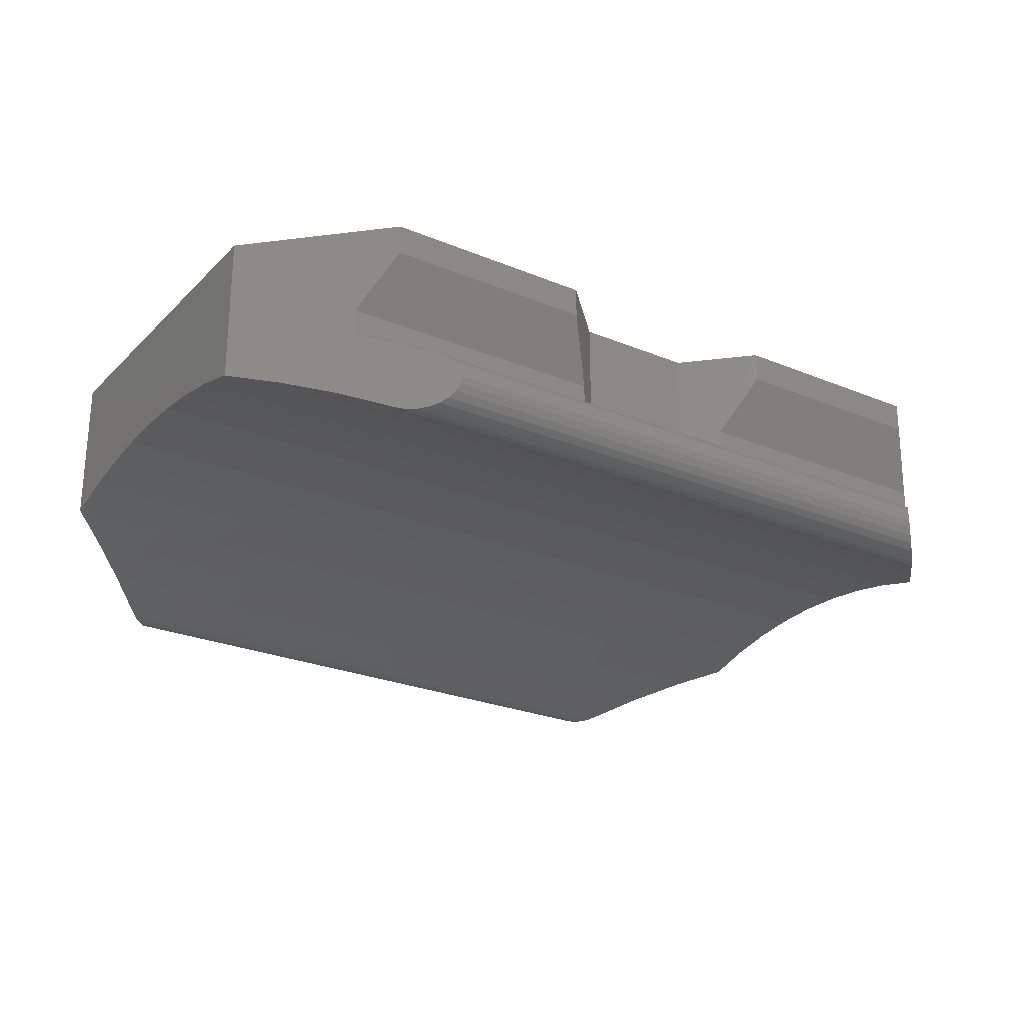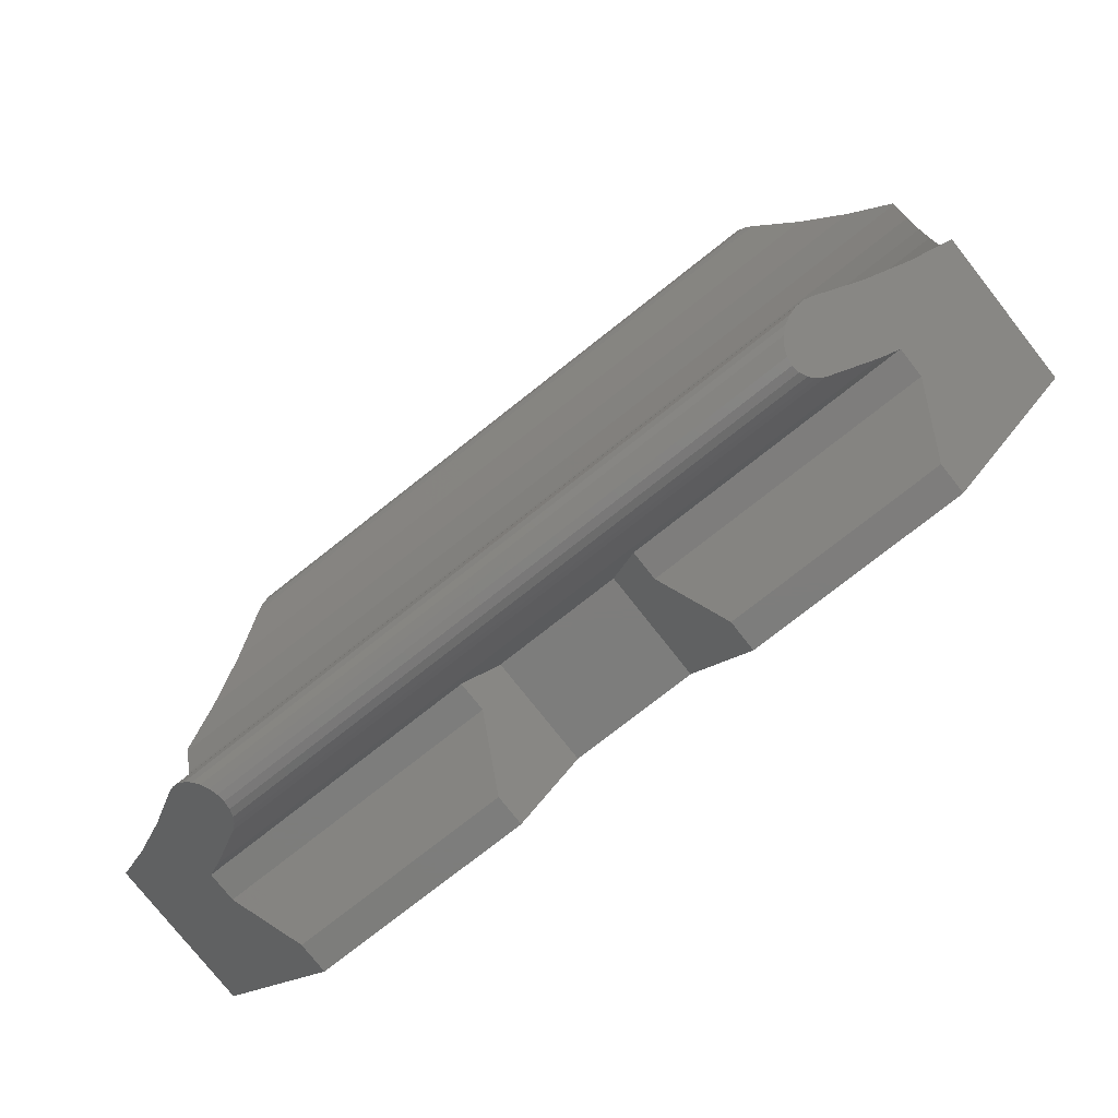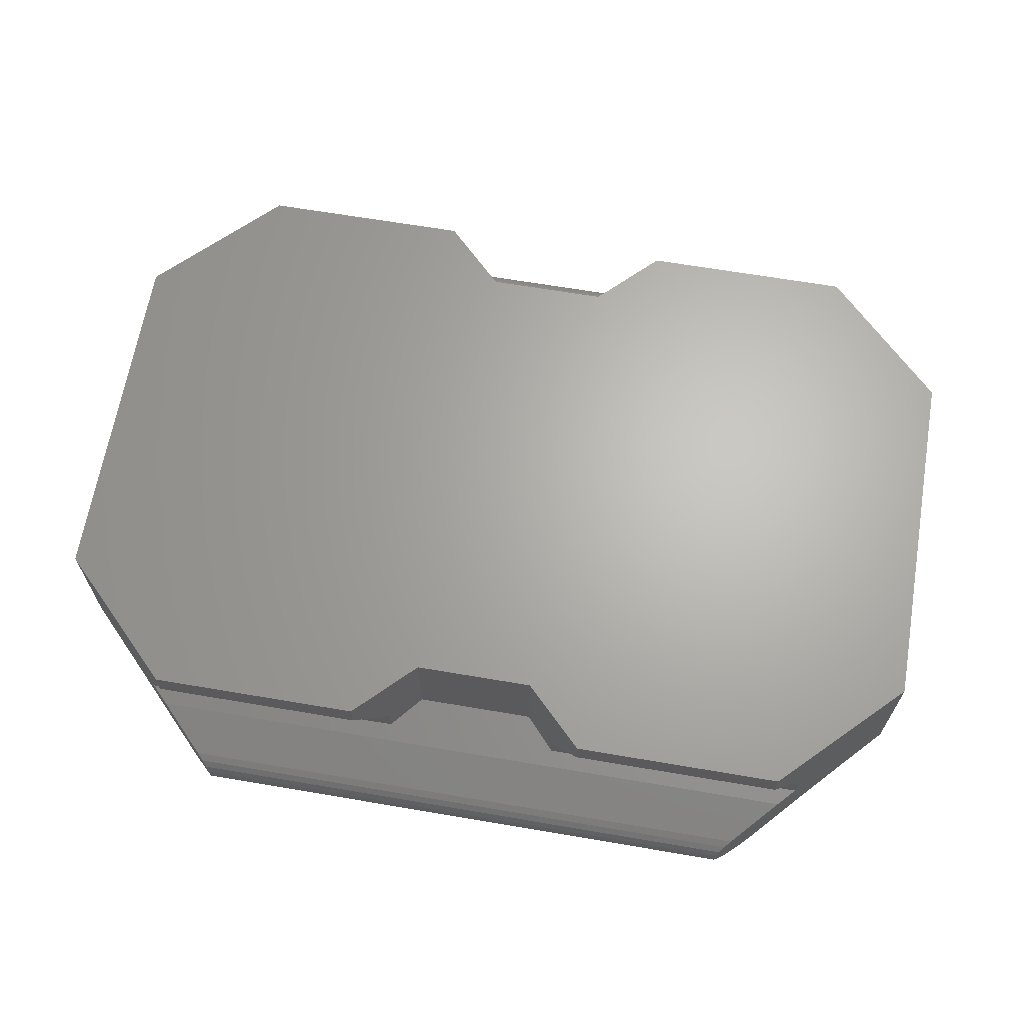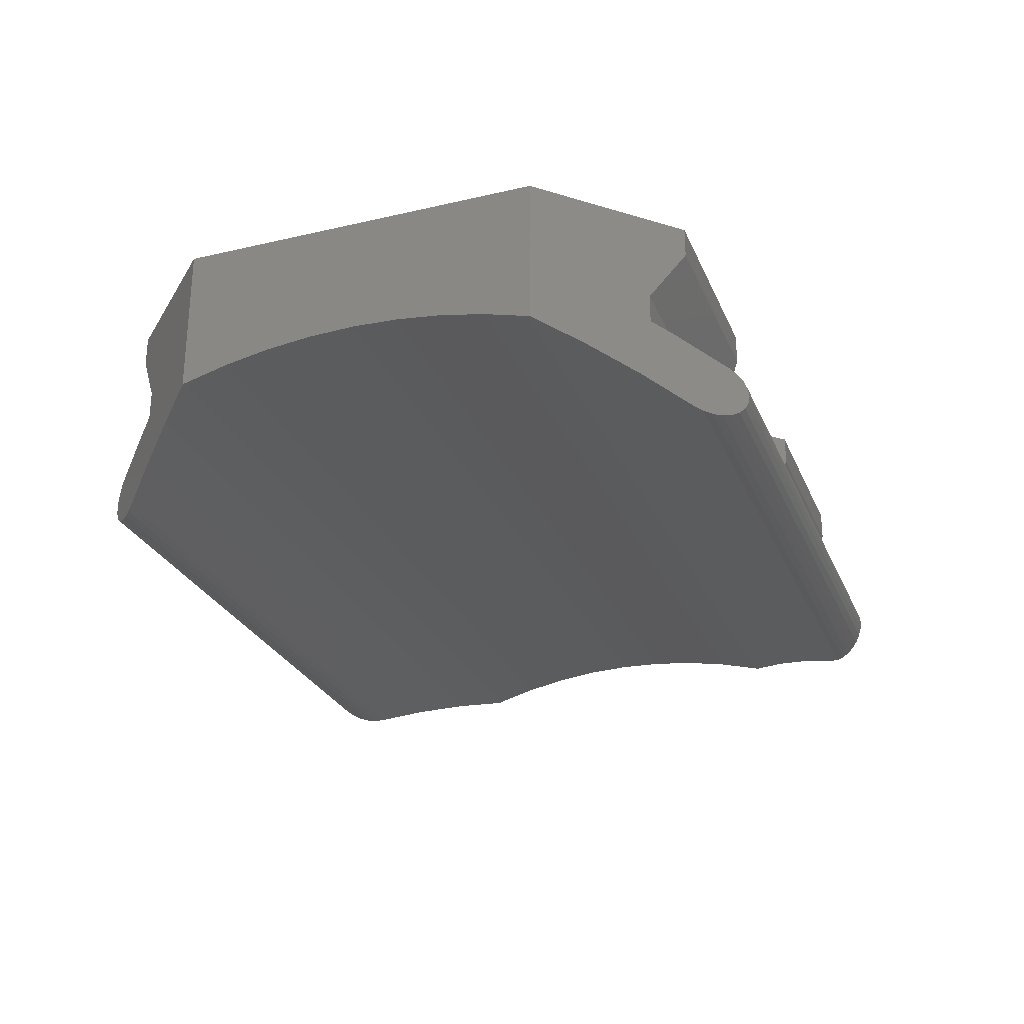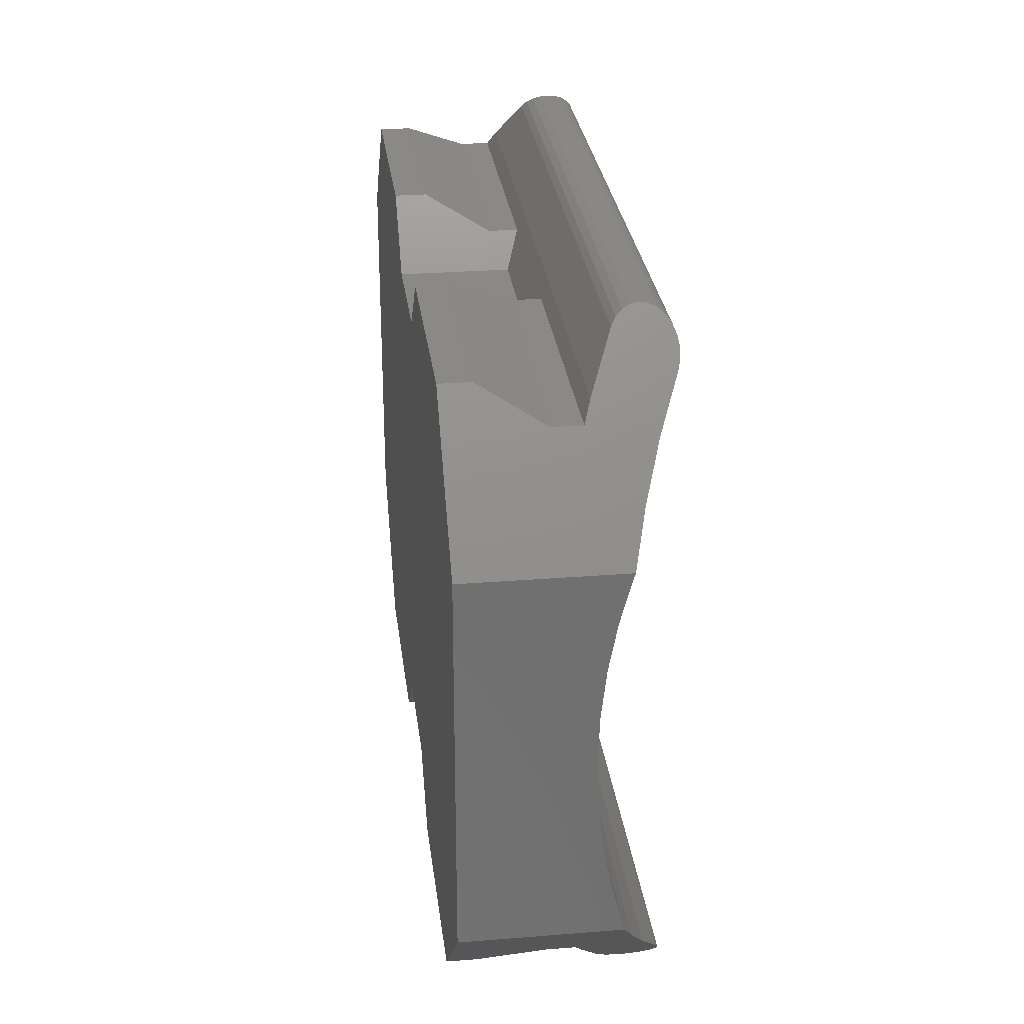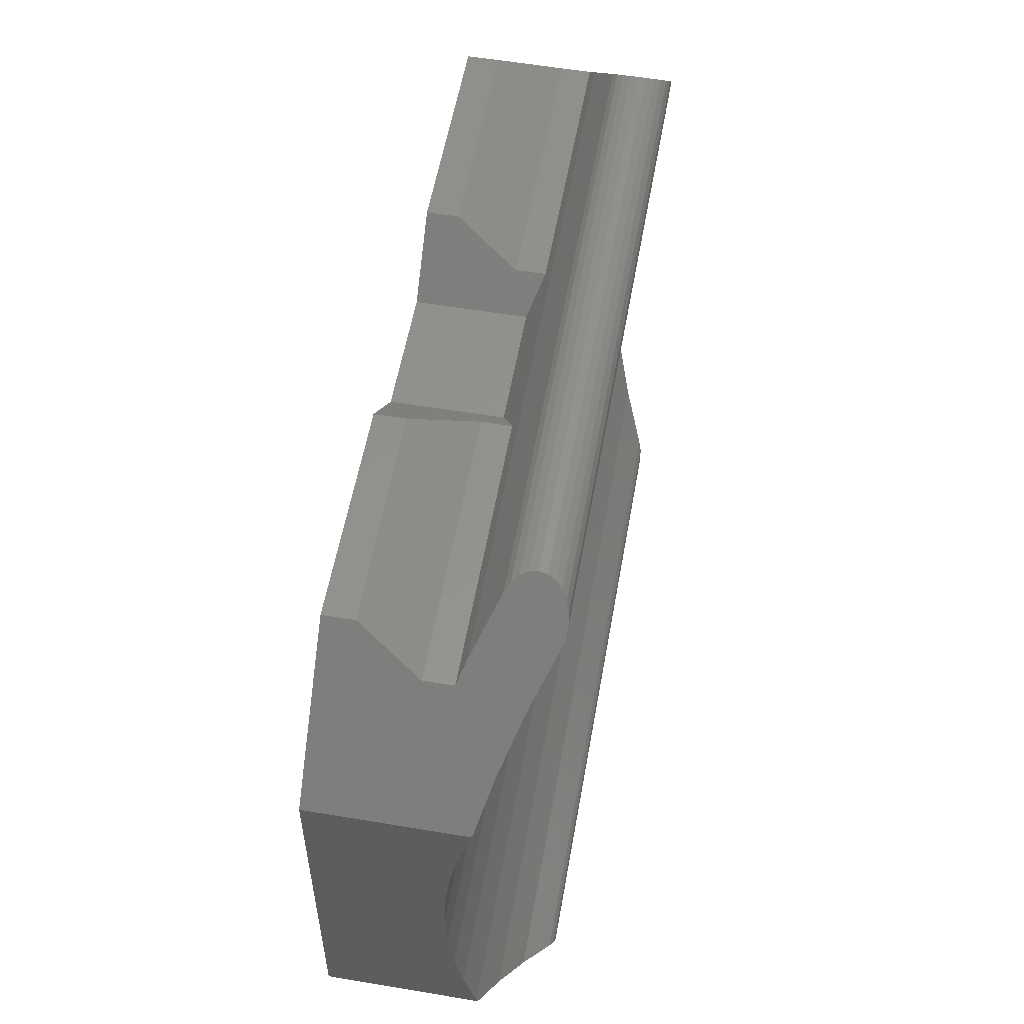
<metadata>
{"format":"stl","ext":"stl","renderer":"f3d","projection":"perspective","resolution":1024,"background":"white","views":[{"elev":-25.5,"azim":-33.6,"up":"+Z"},{"elev":-76.9,"azim":-141.8,"up":"+Y"},{"elev":65.7,"azim":9.7,"up":"+Z"},{"elev":-27.1,"azim":-70.2,"up":"+Z"},{"elev":28.1,"azim":83.1,"up":"+Y"},{"elev":55.7,"azim":100.0,"up":"+Y"}]}
</metadata>
<code>
# stl→obj: 130 verts, 256 faces
v -139.5 -199.1 2.256
v -143 -199.1 1.756
v -139.5 -199.1 1.756
v -143 -199.1 2.256
v -147 -199.1 2.256
v -150.5 -199.1 1.756
v -147 -199.1 1.756
v -150.5 -199.1 2.256
v -143.5 -189.6 0.2854
v -139 -189.6 0.7557
v -139 -189.6 0.2854
v -143.5 -189.6 0.7557
v -139 -198.6 0.7557
v -143.5 -198.6 0.2854
v -139 -198.6 0.2854
v -143.5 -198.6 0.7557
v -150.5 -189.1 2.256
v -147 -189.1 1.756
v -150.5 -189.1 1.756
v -147 -189.1 2.256
v -151 -189.6 0.7557
v -146.5 -189.6 0.7557
v -143 -189.1 2.256
v -139.5 -189.1 1.756
v -143 -189.1 1.756
v -139.5 -189.1 2.256
v -146.5 -189.6 0.2854
v -150.7 -189.3 0.1664
v -151 -189.6 0.2854
v -139.3 -189.3 0.1664
v -146 -190.1 0.5035
v -144 -190.1 0.5035
v -146.5 -198.6 0.2854
v -151 -198.6 0.7557
v -151 -198.6 0.2854
v -146.5 -198.6 0.7557
v -152.5 -191.1 2.256
v -152.5 -197.1 2.256
v -146 -198.1 2.256
v -146 -190.1 2.256
v -144 -198.1 2.256
v -144 -190.1 2.256
v -137.5 -191.1 2.256
v -137.5 -197.1 2.256
v -150.7 -198.9 0.1664
v -139.3 -198.9 0.1664
v -146 -198.1 0.5035
v -144 -198.1 0.5035
v -137.5 -197.1 -0.1886
v -137.5 -197.1 -0.2069
v -137.5 -196.3 0.004998
v -137.5 -195.6 0.144
v -137.5 -194.9 0.2278
v -137.5 -194.1 0.2557
v -137.5 -193.4 0.2278
v -137.5 -192.6 0.144
v -137.5 -191.9 0.004998
v -137.5 -191.2 -0.1886
v -137.5 -191.1 -0.2069
v -140.2 -199.9 -0.7804
v -140.2 -199.9 -0.5216
v -140.2 -199.9 -0.651
v -140.2 -199.8 -0.901
v -140.2 -199.8 -0.401
v -140.1 -199.7 -1.005
v -140.1 -199.7 -0.2975
v -140 -199.6 -0.218
v -140 -199.6 -1.084
v -139.9 -199.5 -1.134
v -139.7 -199.4 -1.151
v -139.6 -199.2 -1.134
v -139.5 -199.1 -1.084
v -138.8 -198.5 -0.7346
v -138.2 -197.8 -0.4355
v -151.2 -198.5 -0.7346
v -151.8 -197.8 -0.4355
v -152.5 -197.1 -0.2069
v -149.8 -199.9 -0.5216
v -149.8 -199.9 -0.7804
v -149.7 -199.9 -0.651
v -149.8 -199.8 -0.401
v -149.8 -199.8 -0.901
v -149.9 -199.7 -0.2975
v -149.9 -199.7 -1.005
v -150 -199.6 -0.218
v -150 -199.6 -1.084
v -150.1 -199.5 -1.134
v -150.2 -199.4 -1.151
v -150.4 -199.2 -1.134
v -150.5 -199.1 -1.084
v -139.5 -189.1 -1.084
v -138.8 -189.8 -0.7346
v -140 -188.6 -0.218
v -139.6 -189 -1.134
v -139.7 -188.9 -1.151
v -139.9 -188.7 -1.134
v -140 -188.6 -1.084
v -140.1 -188.5 -1.005
v -140.1 -188.5 -0.2975
v -140.2 -188.4 -0.901
v -140.2 -188.4 -0.401
v -140.2 -188.4 -0.7804
v -140.2 -188.4 -0.5216
v -140.2 -188.4 -0.651
v -138.2 -190.5 -0.4355
v -150.2 -188.9 -1.151
v -150.4 -189 -1.134
v -152.5 -191.1 -0.2069
v -151.8 -190.5 -0.4355
v -151.2 -189.8 -0.7346
v -150.5 -189.1 -1.084
v -150 -188.6 -0.218
v -150.1 -188.7 -1.134
v -150 -188.6 -1.084
v -149.9 -188.5 -0.2975
v -149.9 -188.5 -1.005
v -149.8 -188.4 -0.401
v -149.8 -188.4 -0.901
v -149.8 -188.4 -0.7804
v -149.8 -188.4 -0.5216
v -149.7 -188.4 -0.651
v -152.5 -197.1 -0.1886
v -152.5 -196.3 0.004998
v -152.5 -195.6 0.144
v -152.5 -194.9 0.2278
v -152.5 -194.1 0.2557
v -152.5 -193.4 0.2278
v -152.5 -192.6 0.144
v -152.5 -191.9 0.004998
v -152.5 -191.2 -0.1886
f 1 2 3
f 2 1 4
f 5 6 7
f 6 5 8
f 9 10 11
f 10 9 12
f 13 14 15
f 14 13 16
f 13 2 16
f 2 13 3
f 17 18 19
f 18 17 20
f 21 18 22
f 18 21 19
f 23 24 25
f 24 23 26
f 27 28 29
f 28 27 30
f 30 27 9
f 9 27 31
f 9 31 32
f 30 9 11
f 33 34 35
f 34 33 36
f 8 37 38
f 37 8 17
f 17 8 5
f 17 5 20
f 20 5 39
f 20 39 40
f 40 39 41
f 40 41 42
f 42 41 4
f 42 4 23
f 23 4 1
f 23 1 26
f 26 1 43
f 43 1 44
f 7 34 36
f 34 7 6
f 21 27 29
f 27 21 22
f 25 10 12
f 10 25 24
f 45 33 35
f 33 45 46
f 33 46 14
f 33 14 47
f 47 14 48
f 14 46 15
f 49 44 50
f 44 49 43
f 43 49 51
f 43 51 52
f 43 52 53
f 43 53 54
f 43 54 55
f 43 55 56
f 43 56 57
f 43 57 58
f 43 58 59
f 60 61 62
f 61 60 63
f 61 63 64
f 64 63 65
f 64 65 66
f 66 65 67
f 67 65 68
f 67 68 69
f 67 69 46
f 46 69 70
f 46 70 71
f 46 71 72
f 46 72 73
f 46 73 15
f 15 73 13
f 13 1 3
f 1 13 44
f 44 13 73
f 44 73 74
f 44 74 50
f 38 6 8
f 6 38 34
f 34 38 35
f 35 38 75
f 75 38 76
f 76 38 77
f 78 79 80
f 79 78 81
f 79 81 82
f 82 81 83
f 82 83 84
f 84 83 85
f 84 85 86
f 86 85 45
f 86 45 87
f 87 45 88
f 88 45 89
f 89 45 90
f 90 45 75
f 75 45 35
f 27 40 31
f 40 27 22
f 40 22 20
f 20 22 18
f 91 11 92
f 11 91 30
f 30 91 93
f 93 91 94
f 93 94 95
f 93 95 96
f 93 96 97
f 93 97 98
f 93 98 99
f 99 98 100
f 99 100 101
f 101 100 102
f 101 102 103
f 103 102 104
f 105 43 59
f 43 105 26
f 26 105 10
f 10 105 92
f 10 92 11
f 26 10 24
f 41 2 4
f 2 41 16
f 16 41 14
f 14 41 48
f 47 36 33
f 36 5 7
f 5 36 39
f 39 36 47
f 106 94 107
f 94 106 95
f 41 47 48
f 47 41 39
f 32 12 9
f 12 32 42
f 12 42 25
f 25 42 23
f 17 108 37
f 108 17 109
f 109 17 21
f 109 21 110
f 21 17 19
f 110 29 111
f 29 110 21
f 111 29 28
f 111 28 112
f 111 112 107
f 107 112 106
f 106 112 113
f 113 112 114
f 114 112 115
f 114 115 116
f 116 115 117
f 116 117 118
f 118 117 119
f 119 117 120
f 119 120 121
f 37 77 38
f 77 37 122
f 122 37 123
f 123 37 124
f 124 37 125
f 125 37 126
f 126 37 127
f 127 37 128
f 128 37 129
f 129 37 130
f 130 37 108
f 54 125 126
f 125 54 53
f 107 91 111
f 91 107 94
f 114 96 113
f 96 114 97
f 113 95 106
f 95 113 96
f 51 122 123
f 122 51 49
f 53 124 125
f 124 53 52
f 63 84 65
f 84 63 82
f 58 129 130
f 129 58 57
f 115 101 117
f 101 115 99
f 61 81 78
f 81 61 64
f 121 102 119
f 102 121 104
f 111 92 110
f 92 111 91
f 62 79 60
f 79 62 80
f 85 46 45
f 46 85 67
f 30 112 28
f 112 30 93
f 62 78 80
f 78 62 61
f 121 103 104
f 103 121 120
f 83 67 85
f 67 83 66
f 40 32 31
f 32 40 42
f 52 123 124
f 123 52 51
f 119 100 118
f 100 119 102
f 55 126 127
f 126 55 54
f 70 87 88
f 87 70 69
f 74 75 76
f 75 74 73
f 72 89 90
f 89 72 71
f 56 127 128
f 127 56 55
f 120 101 103
f 101 120 117
f 71 88 89
f 88 71 70
f 69 86 87
f 86 69 68
f 49 77 122
f 77 49 76
f 76 49 74
f 74 49 50
f 60 82 63
f 82 60 79
f 93 115 112
f 115 93 99
f 110 105 109
f 105 110 92
f 66 81 64
f 81 66 83
f 116 97 114
f 97 116 98
f 109 130 108
f 130 109 58
f 58 109 105
f 58 105 59
f 118 98 116
f 98 118 100
f 68 84 86
f 84 68 65
f 57 128 129
f 128 57 56
f 73 90 75
f 90 73 72

</code>
